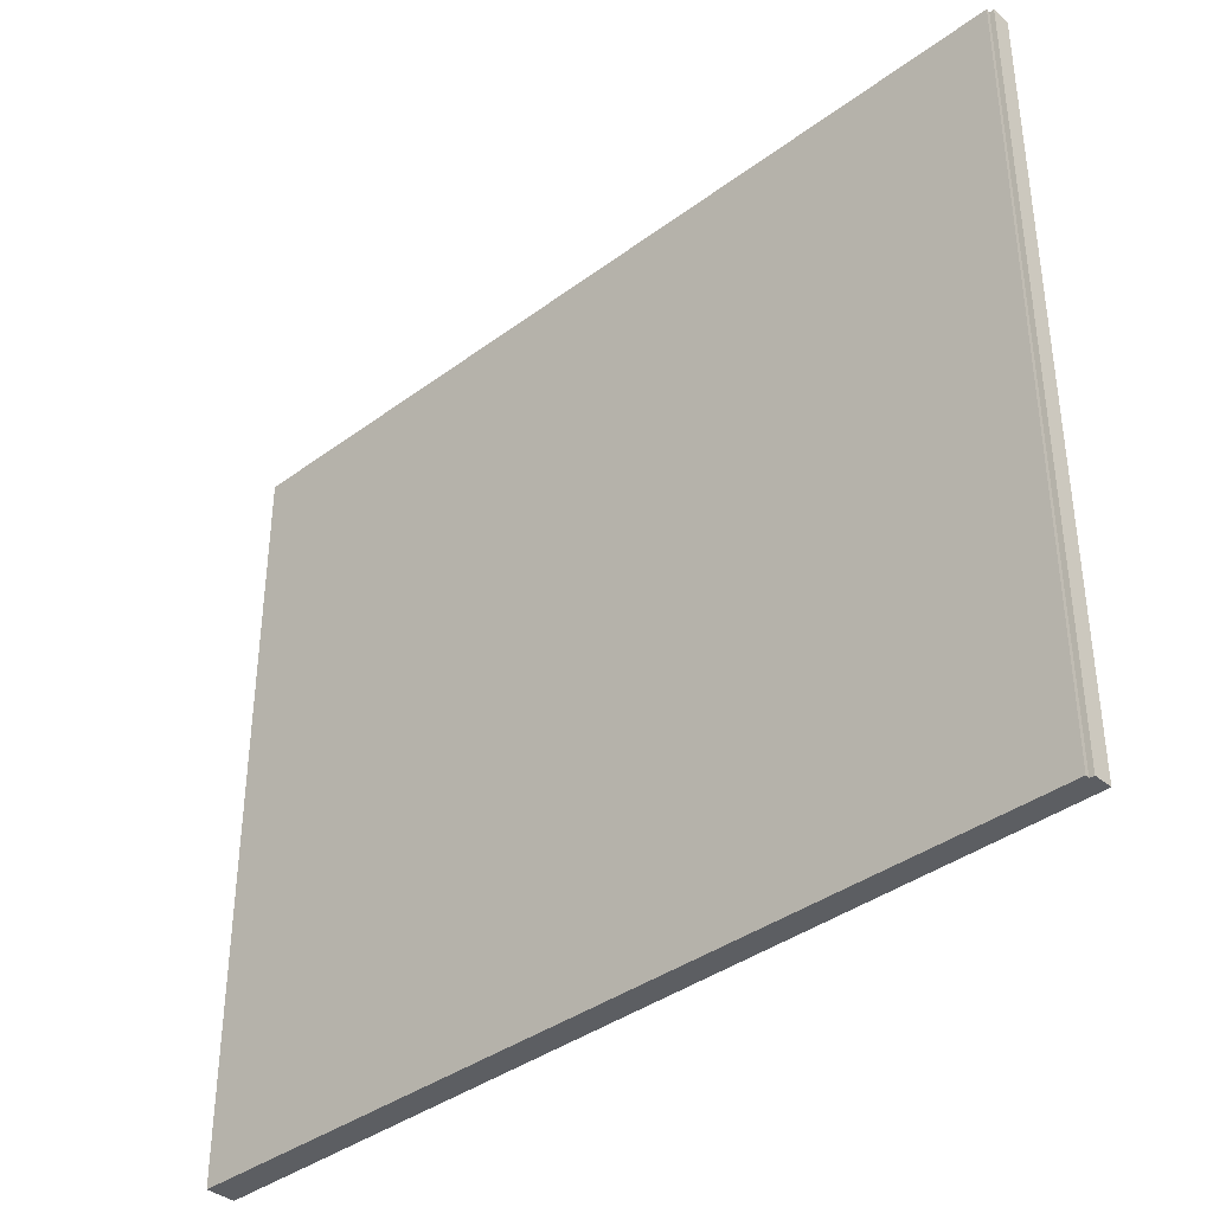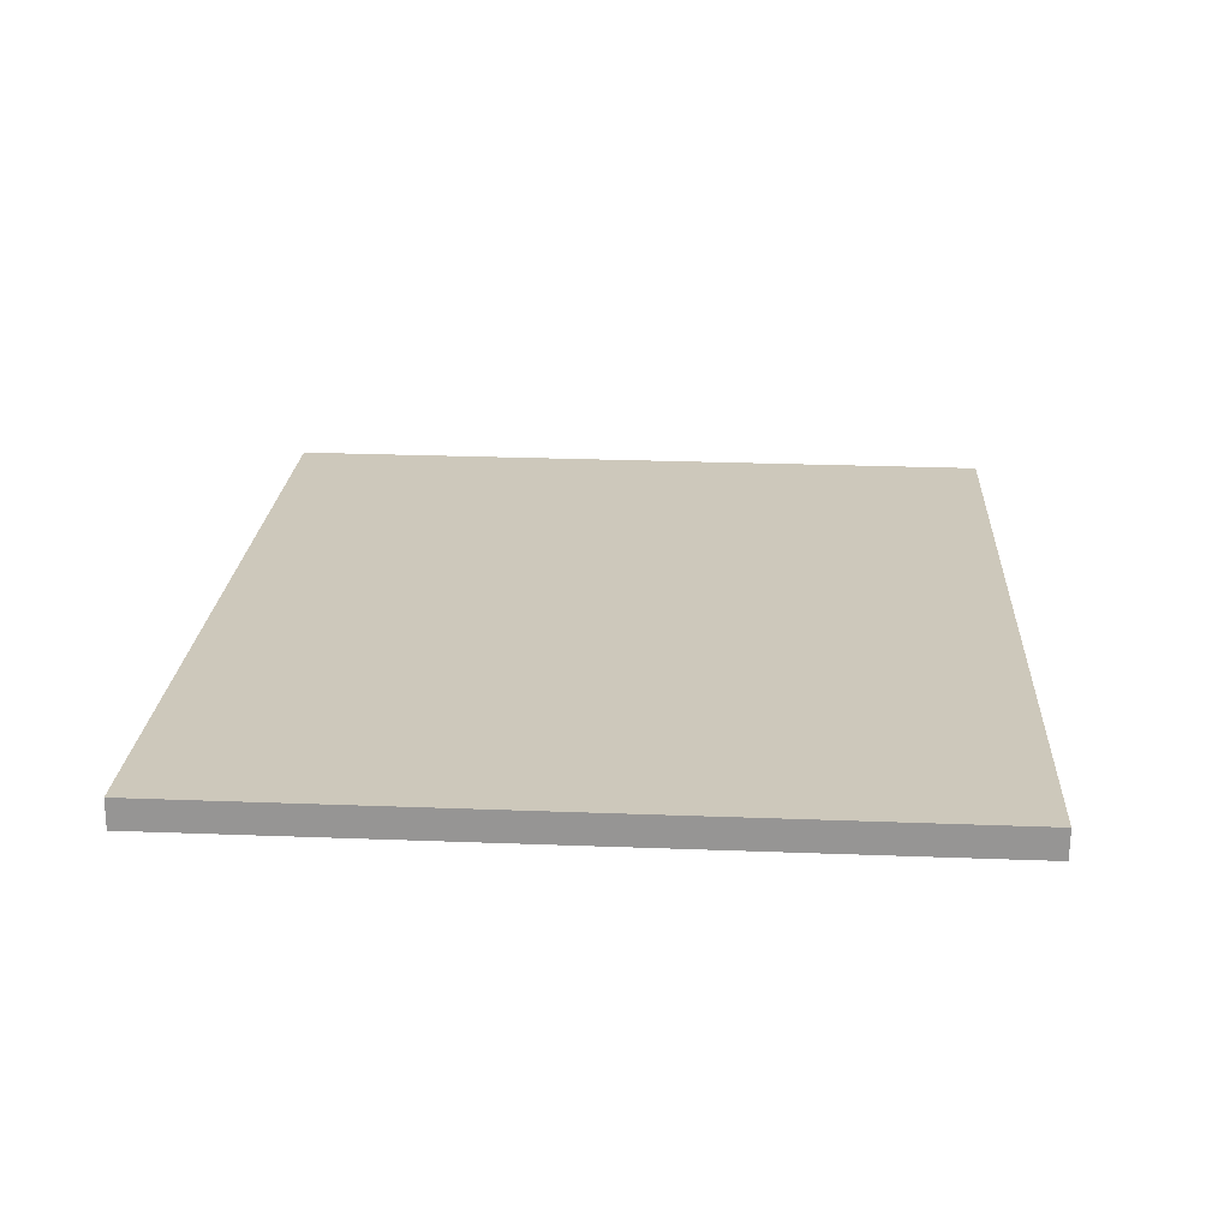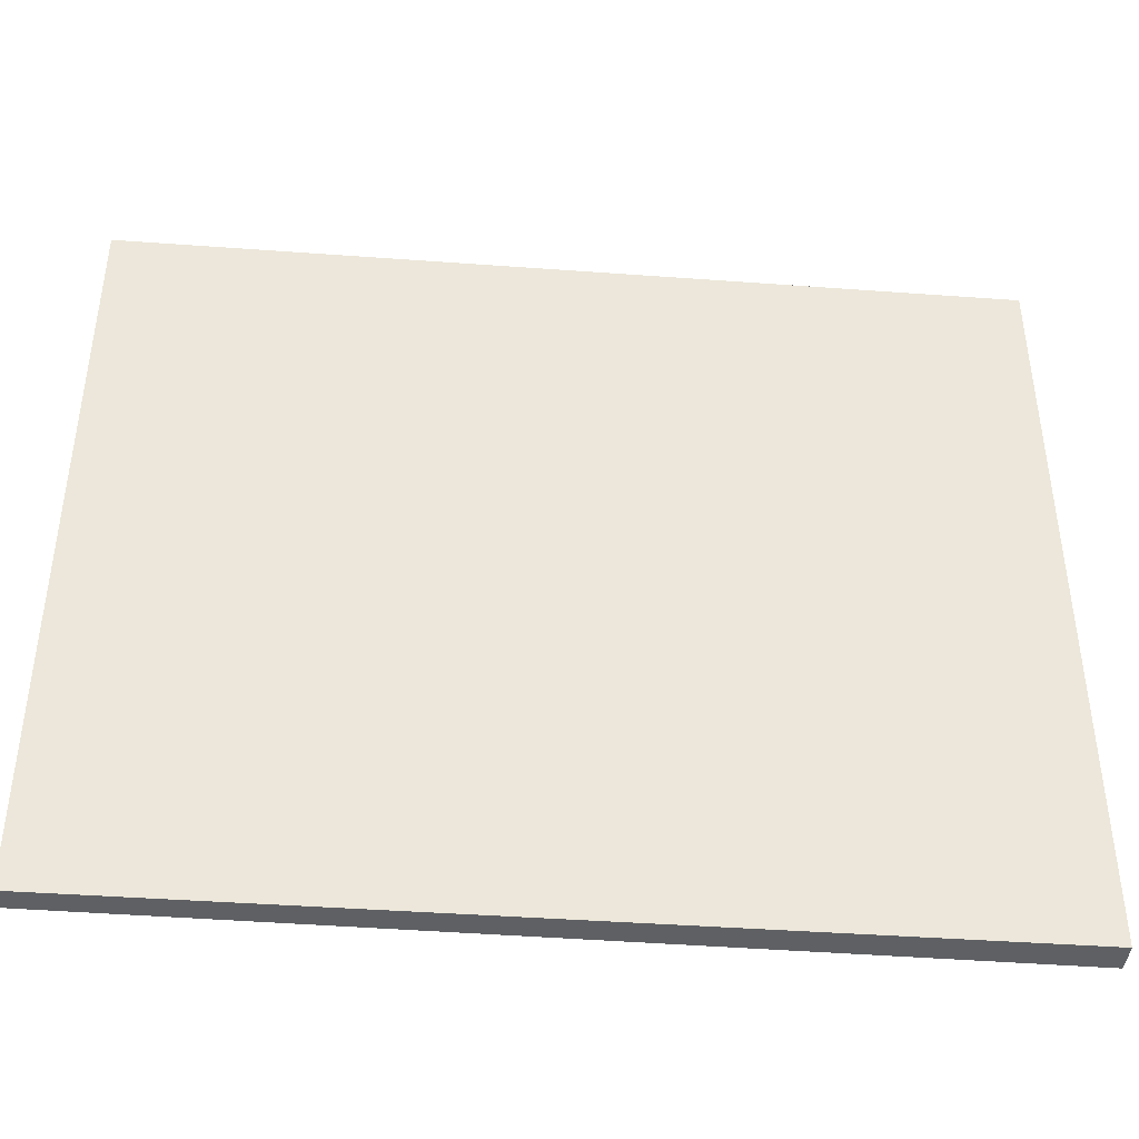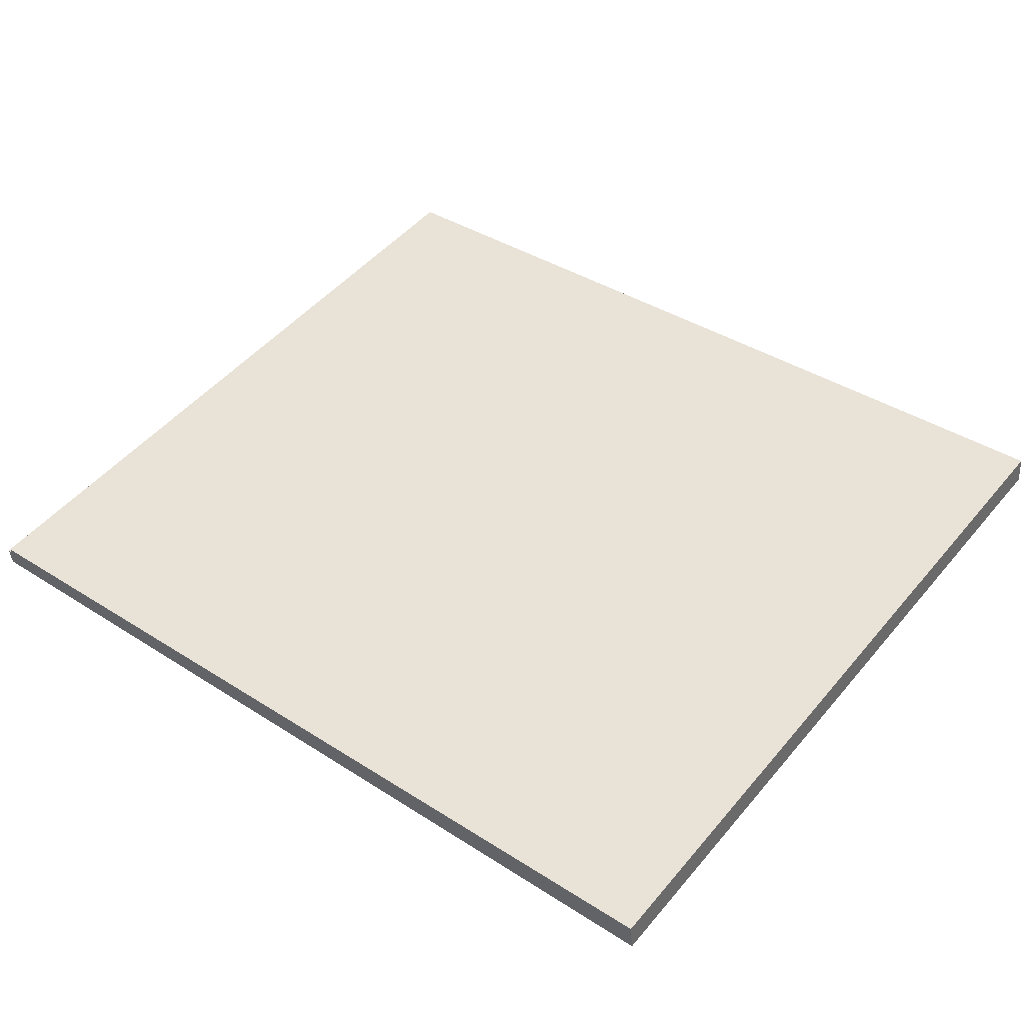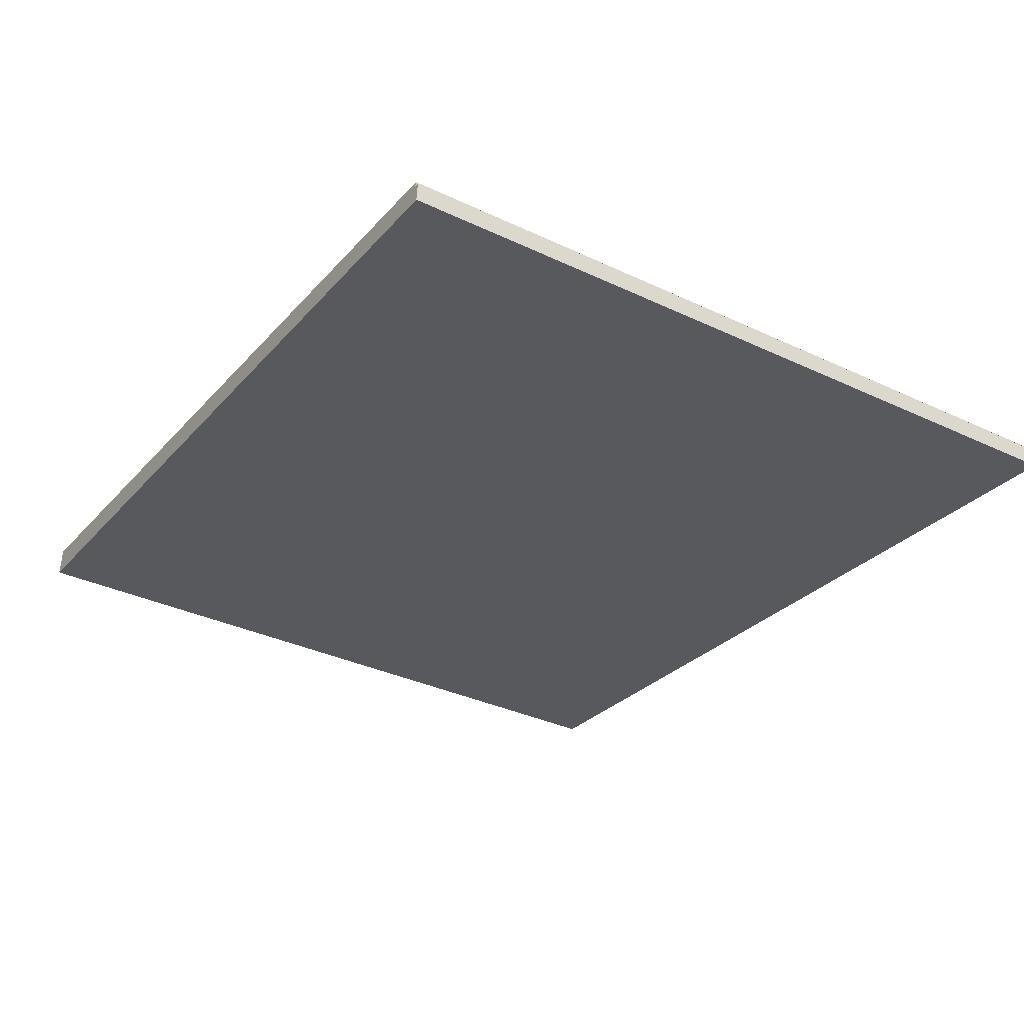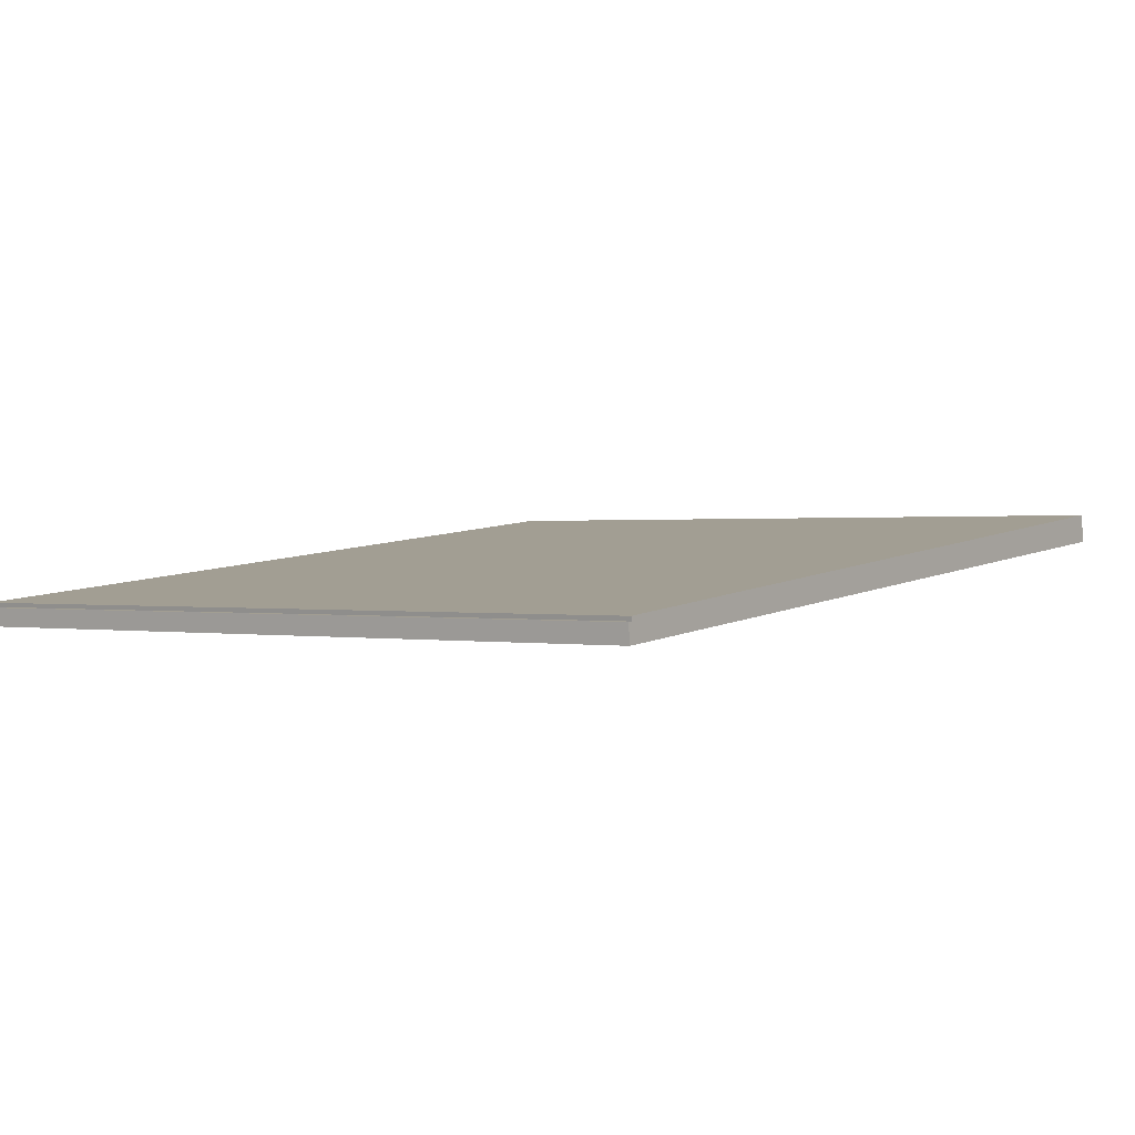
<metadata>
{"format":"obj","ext":"obj","renderer":"f3d","projection":"perspective","resolution":1024,"background":"white","views":[{"elev":-37.8,"azim":49.2,"up":"+Y"},{"elev":27.8,"azim":-86.7,"up":"+Z"},{"elev":-42.2,"azim":-179.6,"up":"+Y"},{"elev":48.8,"azim":-141.9,"up":"+Z"},{"elev":-34.5,"azim":57.7,"up":"+Z"},{"elev":0.4,"azim":126.0,"up":"+Z"}]}
</metadata>
<code>
v  15.07 12.96 -1.433
v  15.02 12.96 -1.11
v  15.1 12.96 -1.118
v  0 12.96 7.936e-16
v  11.26 12.96 -0.65
v  0.051 12.96 0.499
v  15.04 12.96 -1.038
v  15.04 6.356e-17 -1.038
v  15.02 6.797e-17 -1.11
v  15.1 6.846e-17 -1.118
v  15.07 8.775e-17 -1.433
v  11.26 3.98e-17 -0.65
v  0.051 -3.055e-17 0.499
v  0 0 0
g defaultobject
f 1 2 3
f 2 1 4
f 2 4 5
f 5 4 6
f 5 7 2
f 8 2 7
f 2 8 9
f 10 1 3
f 1 10 11
f 9 3 2
f 3 9 10
f 5 8 7
f 8 5 6
f 8 6 12
f 12 6 13
f 11 4 1
f 4 11 14
f 14 6 4
f 6 14 13
f 12 9 8
f 10 14 11
f 14 10 9
f 14 9 12
f 14 12 13

</code>
